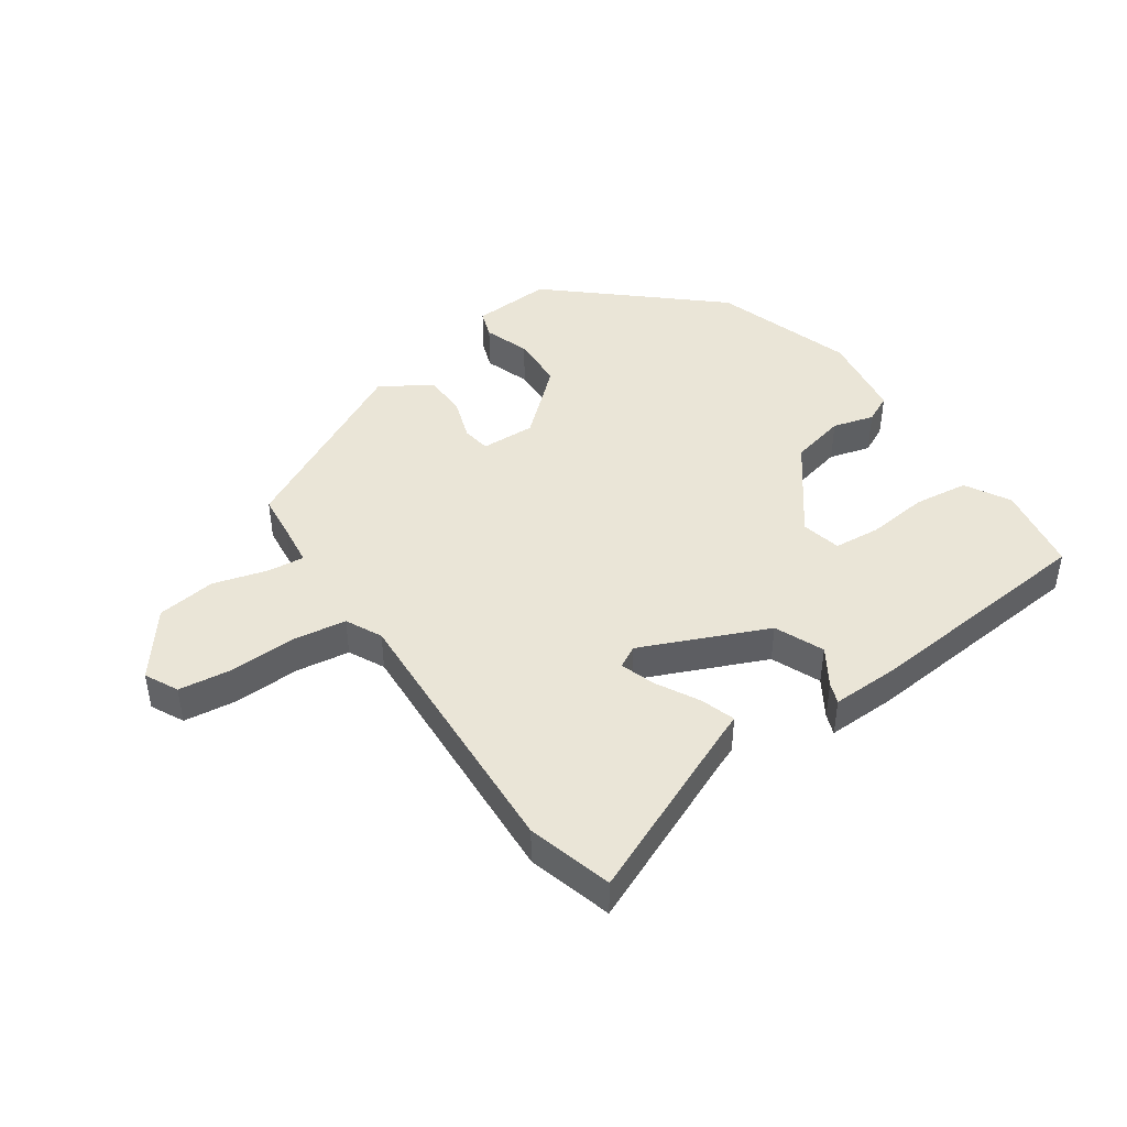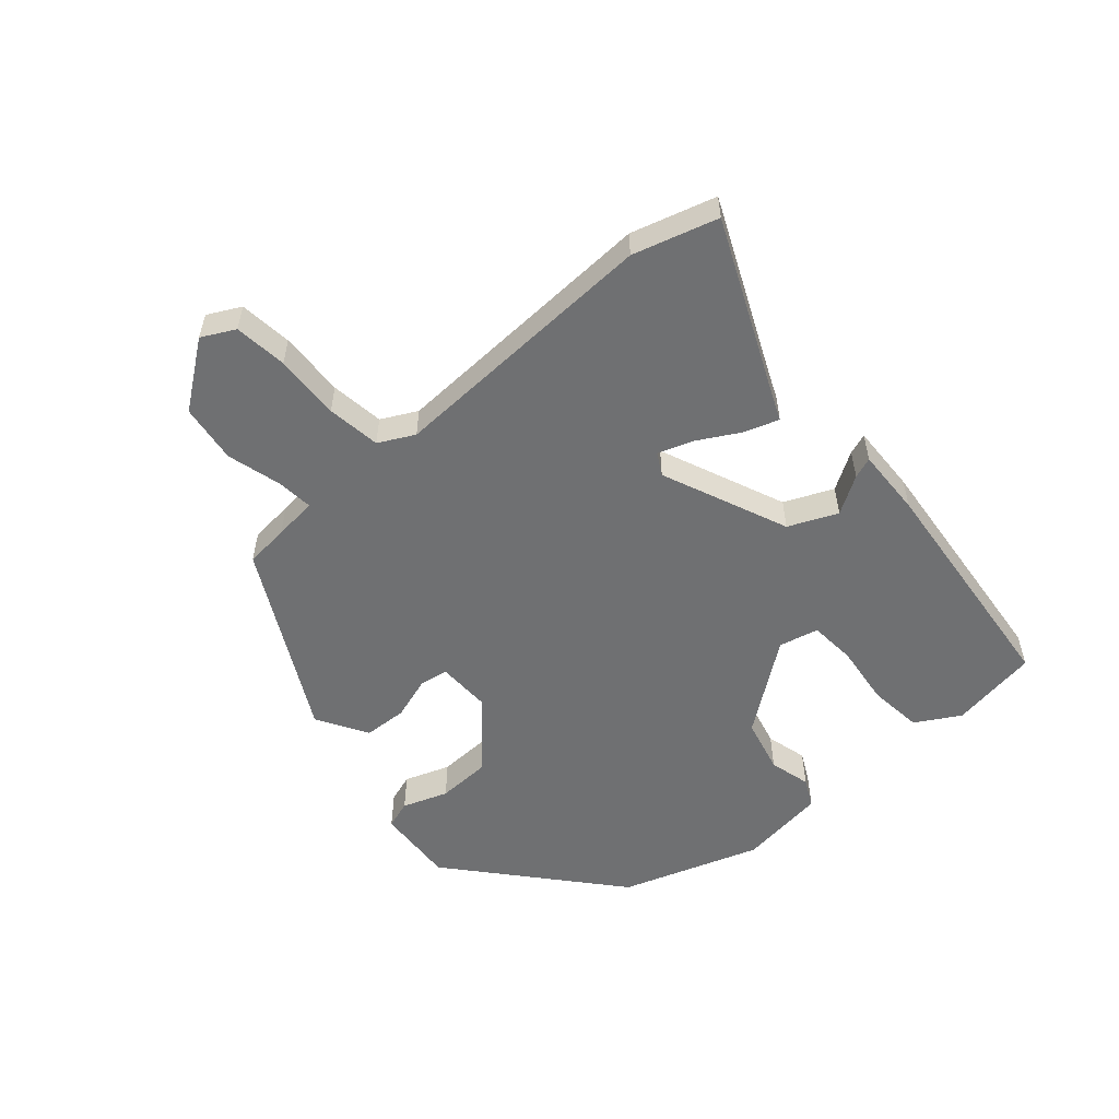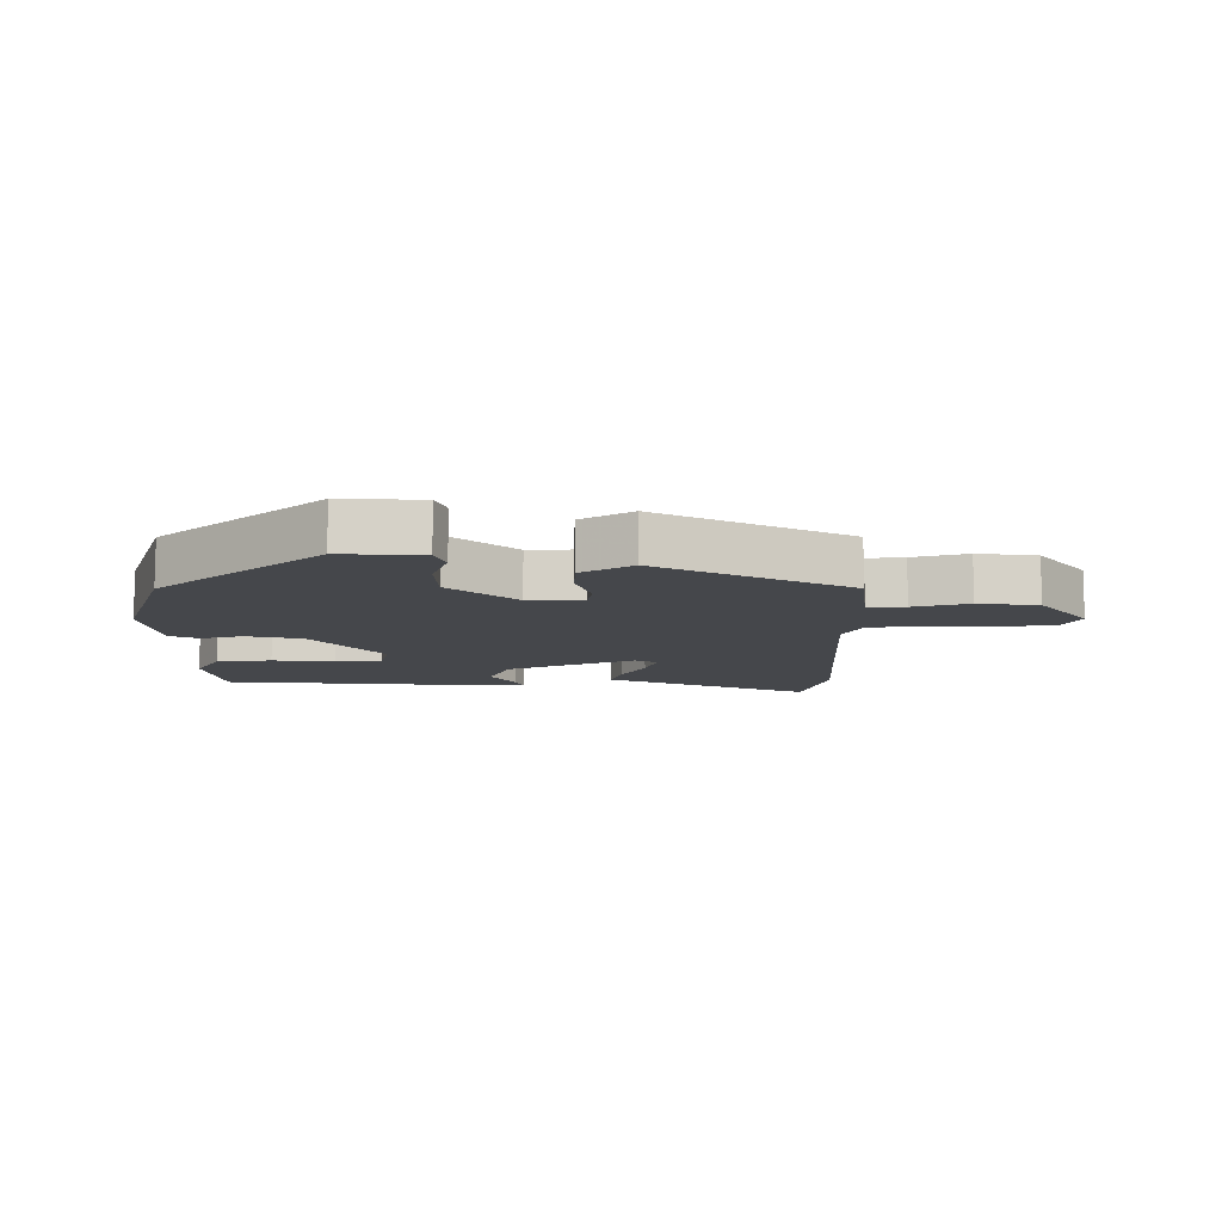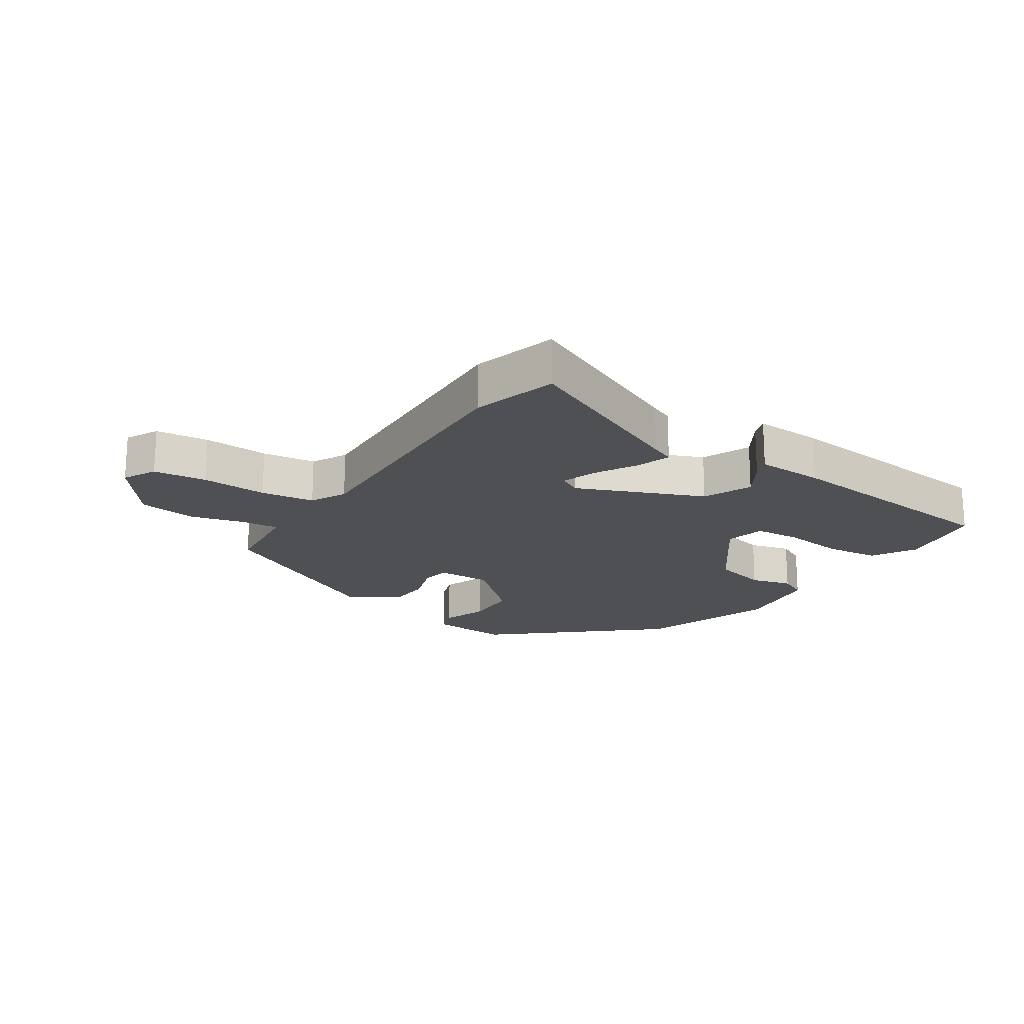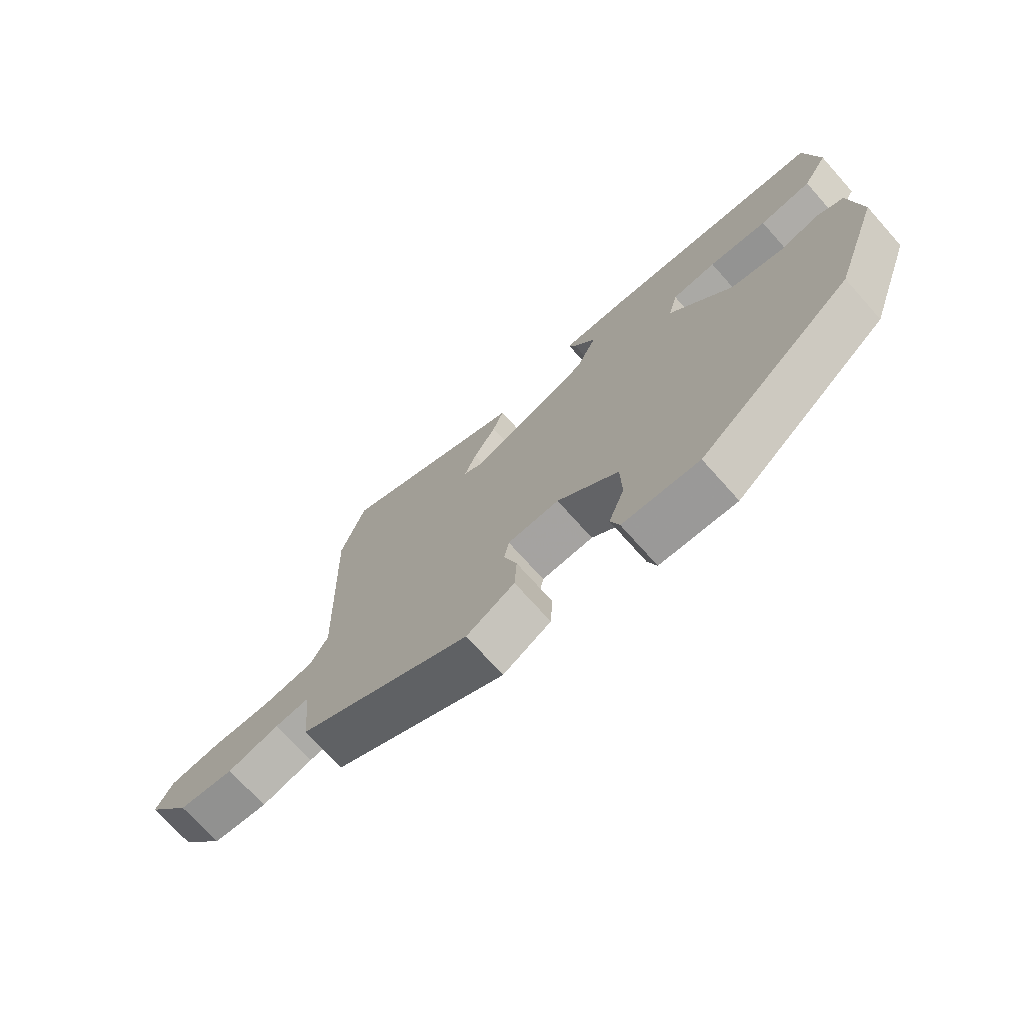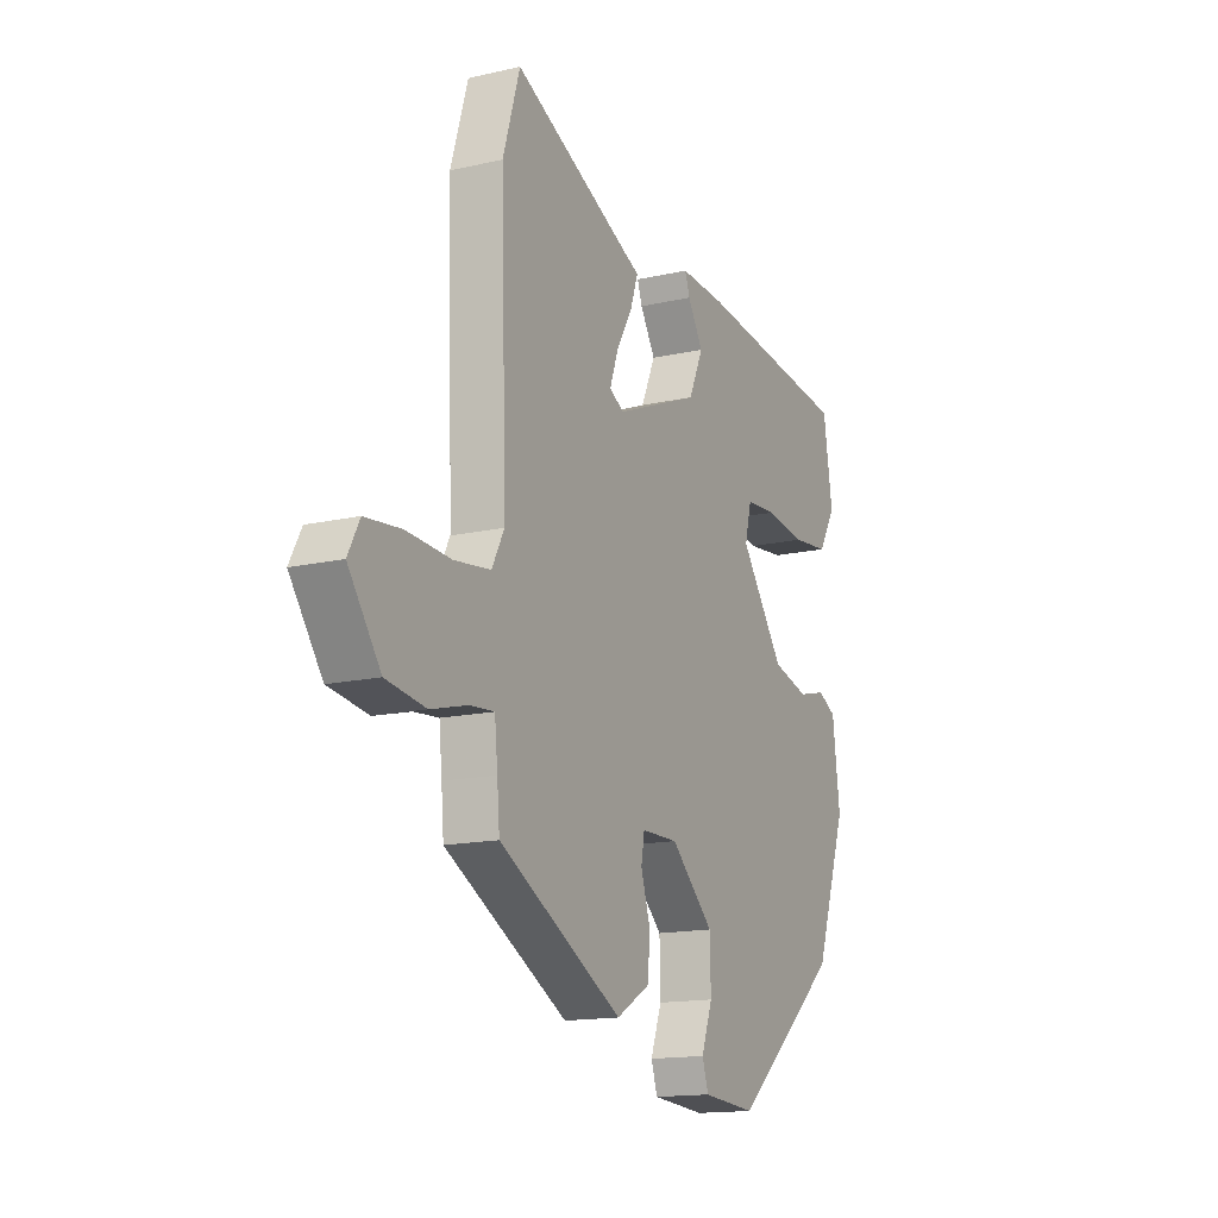
<metadata>
{"format":"obj","ext":"obj","renderer":"f3d","projection":"perspective","resolution":1024,"background":"white","views":[{"elev":44.4,"azim":-33.4,"up":"+Y"},{"elev":-54.9,"azim":-48.3,"up":"+Y"},{"elev":-10.4,"azim":-178.7,"up":"+Y"},{"elev":-19.2,"azim":-32.9,"up":"+Y"},{"elev":-72.6,"azim":41.8,"up":"+Z"},{"elev":-15.1,"azim":-63.9,"up":"+Z"}]}
</metadata>
<code>
v 0.448 0.07 -0.326
v 0.187 0.07 -0.546
v 0.058 0.07 -0.536
v 0.043 0.07 -0.49
v 0.07 0.07 -0.417
v 0.068 0.07 -0.329
v -0.036 0.07 -0.233
v -0.124 0.07 -0.234
v -0.132 0.07 -0.28
v -0.11 0.07 -0.35
v -0.114 0.07 -0.42
v -0.196 0.07 -0.468
v -0.493 0.07 -0.307
v -0.499 0.07 -0.236
v -0.506 0.07 -0.166
v -0.565 0.07 -0.171
v -0.653 0.07 -0.194
v -0.748 0.07 -0.18
v -0.825 0.07 -0.074
v -0.797 0.07 -0.021
v -0.711 0.07 -0.012
v -0.605 0.07 -0.018
v -0.518 0.07 -0.007
v -0.488 0.07 0.05
v -0.502 0.07 0.493
v -0.461 0.07 0.629
v -0.176 0.07 0.498
v -0.139 0.07 0.482
v -0.158 0.07 0.427
v -0.197 0.07 0.359
v -0.217 0.07 0.303
v -0.182 0.07 0.283
v 0.023 0.07 0.367
v 0.058 0.07 0.445
v 0.021 0.07 0.506
v 0.009 0.07 0.54
v 0.119 0.07 0.535
v 0.499 0.07 0.493
v 0.521 0.07 0.35
v 0.479 0.07 0.279
v 0.391 0.07 0.27
v 0.292 0.07 0.283
v 0.217 0.07 0.278
v 0.201 0.07 0.214
v 0.307 0.07 0.069
v 0.396 0.07 0.046
v 0.463 0.07 0.063
v 0.508 0.07 0.04
v 0.526 0.07 -0.102
v 0.448 0 -0.326
v 0.187 0 -0.546
v 0.058 0 -0.536
v 0.043 0 -0.49
v 0.07 0 -0.417
v 0.068 0 -0.329
v -0.036 0 -0.233
v -0.124 0 -0.234
v -0.132 0 -0.28
v -0.11 0 -0.35
v -0.114 0 -0.42
v -0.196 0 -0.468
v -0.493 0 -0.307
v -0.499 0 -0.236
v -0.506 0 -0.166
v -0.565 0 -0.171
v -0.653 0 -0.194
v -0.748 0 -0.18
v -0.825 0 -0.074
v -0.797 0 -0.021
v -0.711 0 -0.012
v -0.605 0 -0.018
v -0.518 0 -0.007
v -0.488 0 0.05
v -0.502 0 0.493
v -0.461 0 0.629
v -0.176 0 0.498
v -0.139 0 0.482
v -0.158 0 0.427
v -0.197 0 0.359
v -0.217 0 0.303
v -0.182 0 0.283
v 0.023 0 0.367
v 0.058 0 0.445
v 0.021 0 0.506
v 0.009 0 0.54
v 0.119 0 0.535
v 0.499 0 0.493
v 0.521 0 0.35
v 0.479 0 0.279
v 0.391 0 0.27
v 0.292 0 0.283
v 0.217 0 0.278
v 0.201 0 0.214
v 0.307 0 0.069
v 0.396 0 0.046
v 0.463 0 0.063
v 0.508 0 0.04
v 0.526 0 -0.102
f 46 47 48 49
f 45 46 49 1
f 44 45 1 2
f 39 40 41 42
f 39 42 43
f 38 39 43
f 37 38 43
f 34 35 36 37
f 33 34 37 43
f 32 33 43 44
f 27 28 29 30
f 27 30 31
f 24 25 26 27
f 23 24 27 31
f 19 20 21 22
f 19 22 23
f 16 17 18 19
f 15 16 19 23
f 14 15 23 31
f 9 10 11 12
f 8 9 12 13
f 2 3 4 5
f 2 5 6
f 32 44 2 6
f 8 13 14 31
f 7 8 31 32
f 6 7 32
f 98 97 96 95
f 50 98 95 94
f 51 50 94 93
f 91 90 89 88
f 92 91 88
f 92 88 87
f 92 87 86
f 86 85 84 83
f 92 86 83 82
f 93 92 82 81
f 79 78 77 76
f 80 79 76
f 76 75 74 73
f 80 76 73 72
f 71 70 69 68
f 72 71 68
f 68 67 66 65
f 72 68 65 64
f 80 72 64 63
f 61 60 59 58
f 62 61 58 57
f 54 53 52 51
f 55 54 51
f 55 51 93 81
f 80 63 62 57
f 81 80 57 56
f 81 56 55
f 1 50 51 2
f 2 51 52 3
f 3 52 53 4
f 4 53 54 5
f 5 54 55 6
f 6 55 56 7
f 7 56 57 8
f 8 57 58 9
f 9 58 59 10
f 10 59 60 11
f 11 60 61 12
f 12 61 62 13
f 13 62 63 14
f 14 63 64 15
f 15 64 65 16
f 16 65 66 17
f 17 66 67 18
f 18 67 68 19
f 19 68 69 20
f 20 69 70 21
f 21 70 71 22
f 22 71 72 23
f 23 72 73 24
f 24 73 74 25
f 25 74 75 26
f 26 75 76 27
f 27 76 77 28
f 28 77 78 29
f 29 78 79 30
f 30 79 80 31
f 31 80 81 32
f 32 81 82 33
f 33 82 83 34
f 34 83 84 35
f 35 84 85 36
f 36 85 86 37
f 37 86 87 38
f 38 87 88 39
f 39 88 89 40
f 40 89 90 41
f 41 90 91 42
f 42 91 92 43
f 43 92 93 44
f 44 93 94 45
f 45 94 95 46
f 46 95 96 47
f 47 96 97 48
f 48 97 98 49
f 49 98 50 1

</code>
